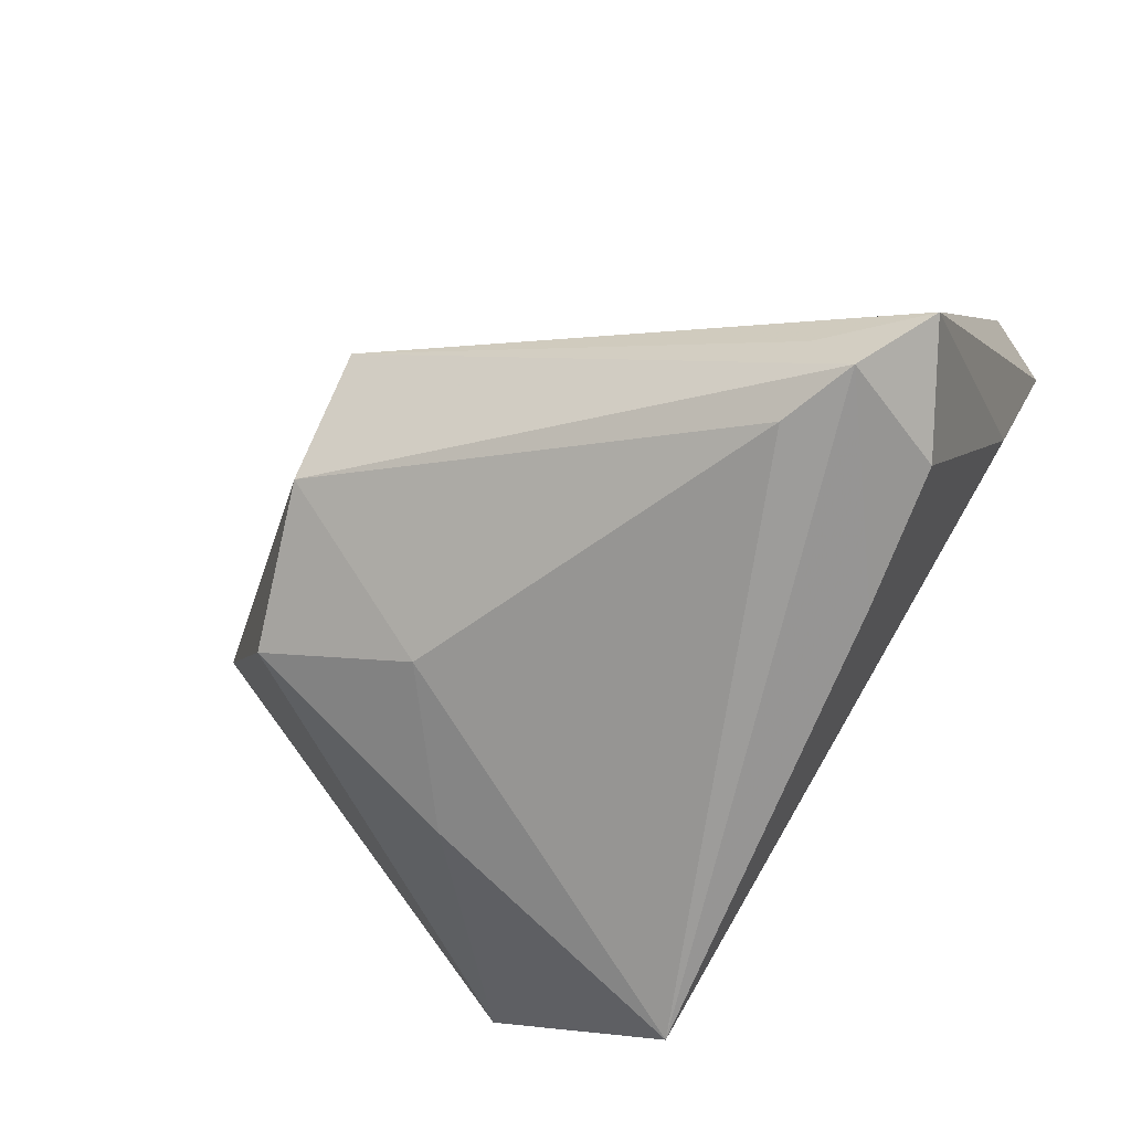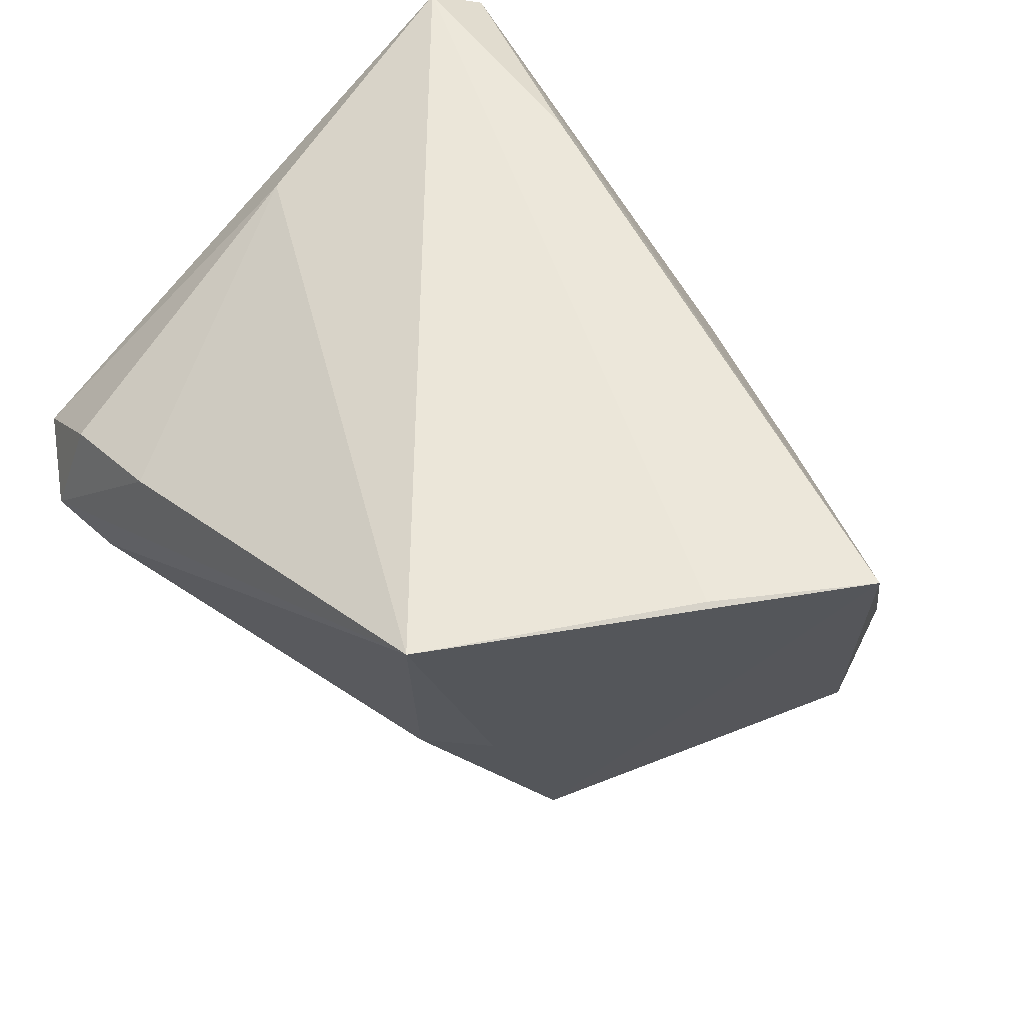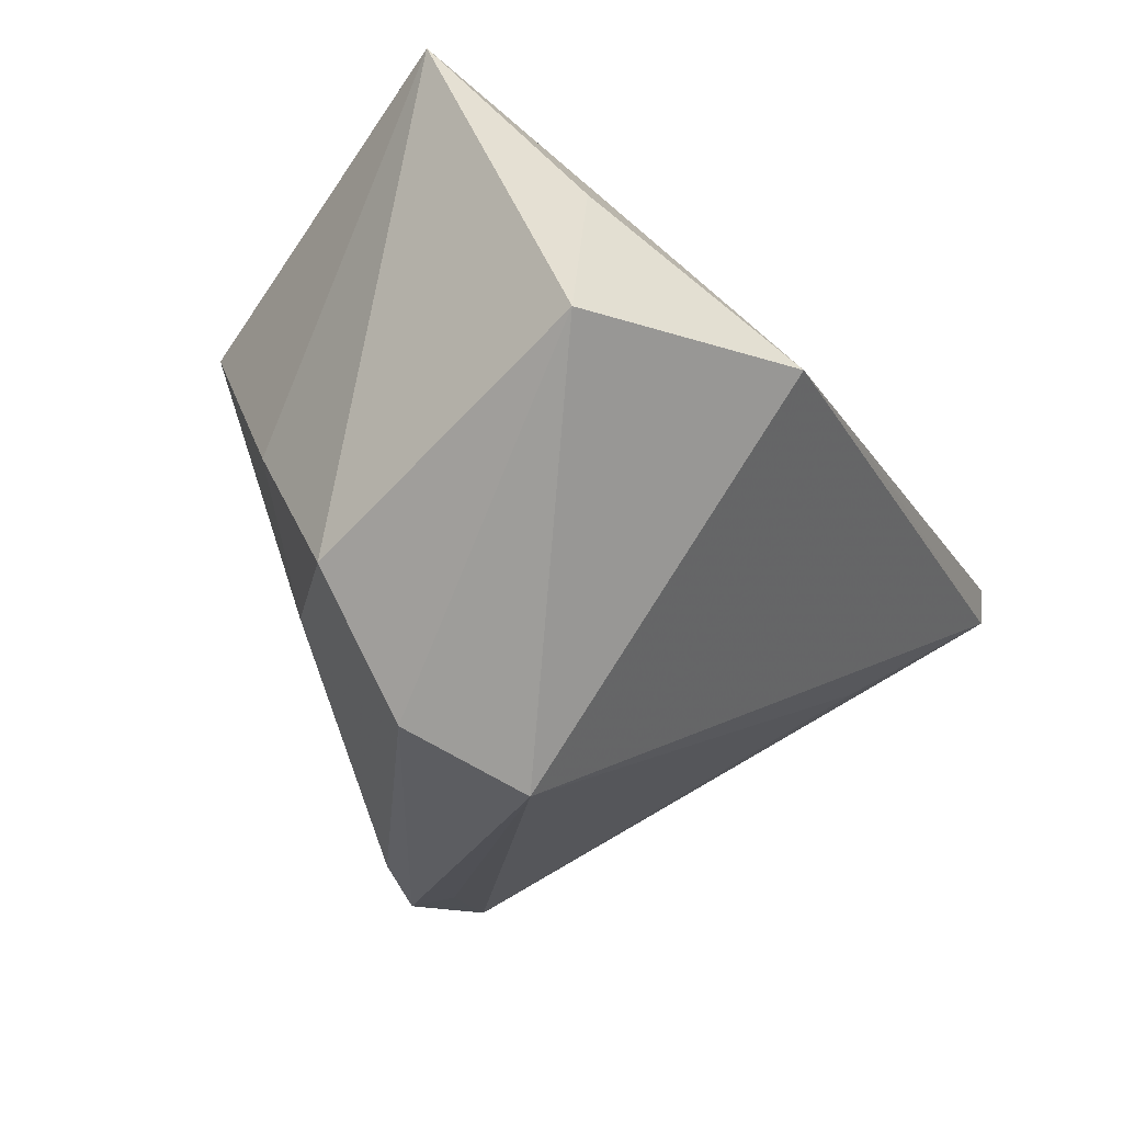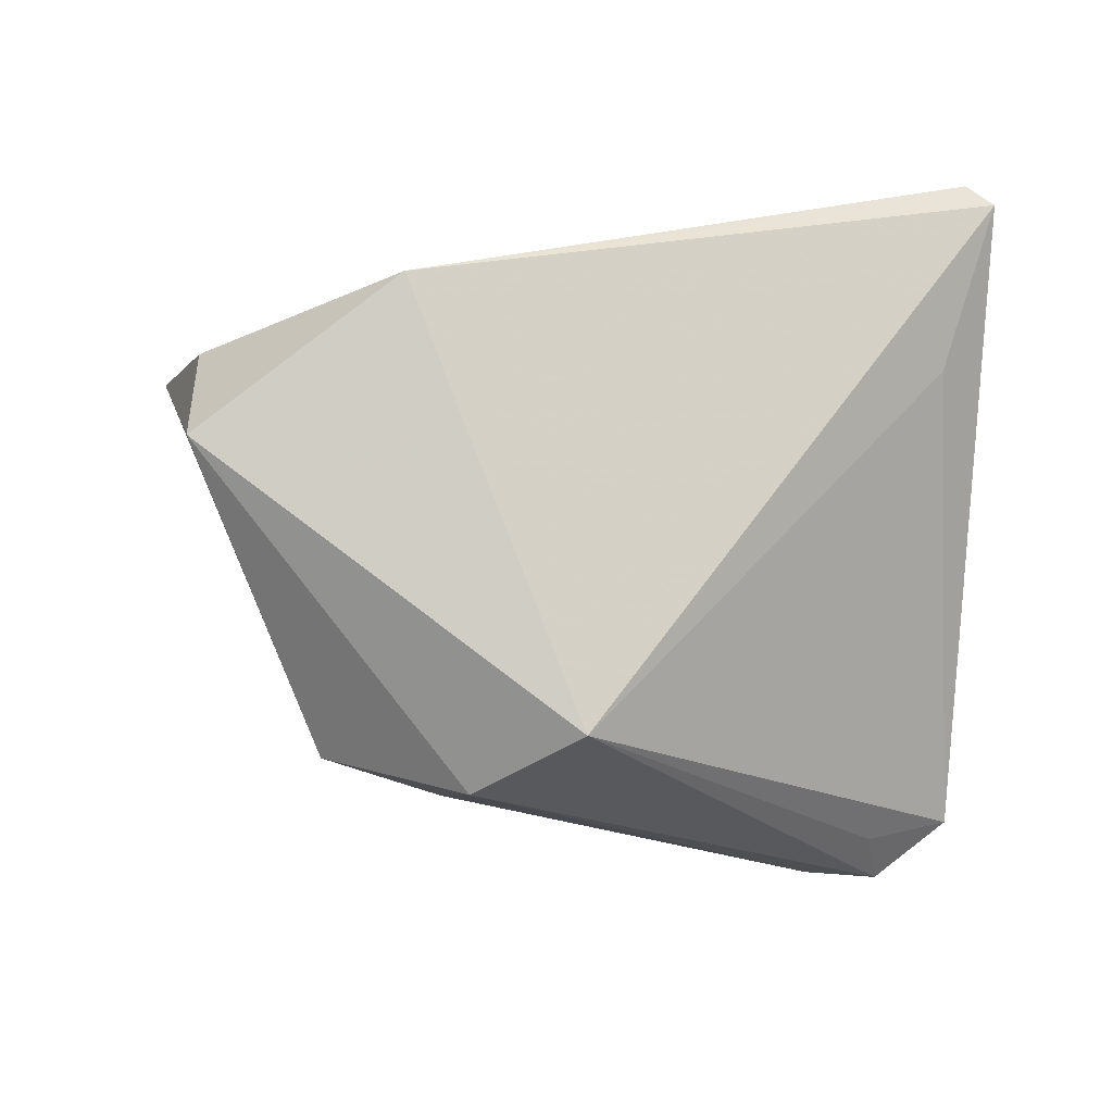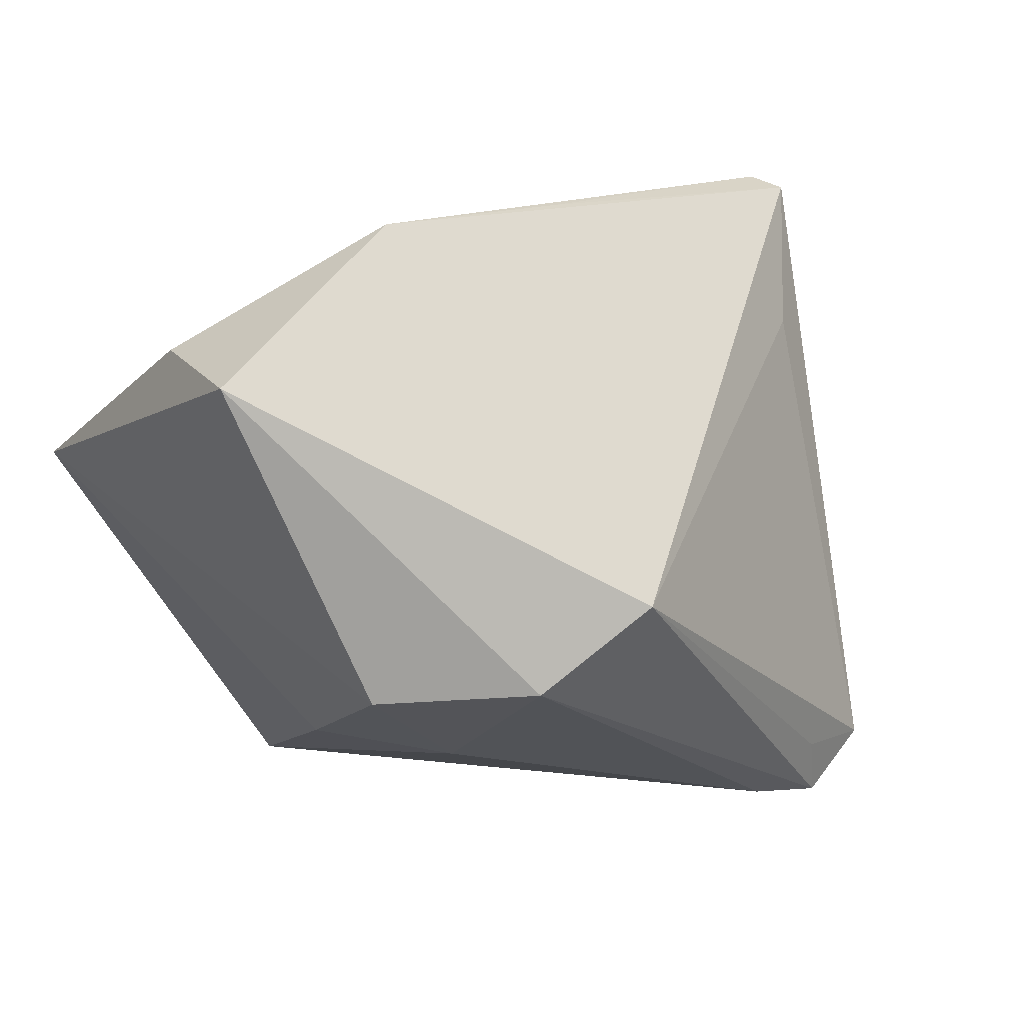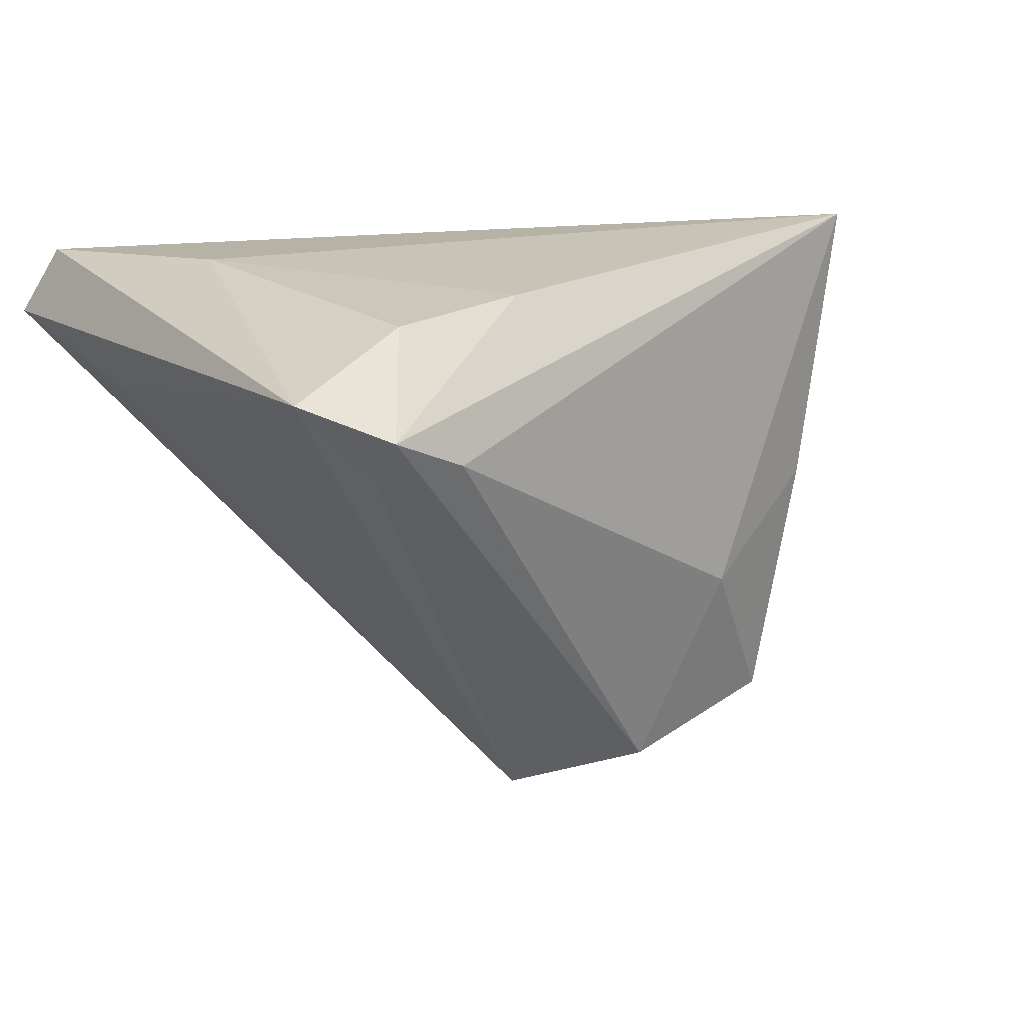
<metadata>
{"format":"obj","ext":"obj","renderer":"f3d","projection":"perspective","resolution":1024,"background":"white","views":[{"elev":-72.3,"azim":-131.9,"up":"+Y"},{"elev":55.1,"azim":46.1,"up":"+Z"},{"elev":-52.8,"azim":113.9,"up":"+Z"},{"elev":-66.1,"azim":176.0,"up":"+Z"},{"elev":10.2,"azim":159.0,"up":"+Y"},{"elev":-8.5,"azim":-34.9,"up":"+Z"}]}
</metadata>
<code>
v 0.04397 -0.009252 0.02785
v 0.04647 0.02385 -0.006967
v -0.03981 -0.03712 0.004278
v -0.04361 0.001469 0.01983
v 0.03176 0.0214 0.01448
v -0.001879 -0.004581 -0.04425
v -0.04544 0.02307 0.007177
v 0.01439 -0.02755 -0.01924
v 0.02784 -0.02712 -0.003871
v -0.02476 -0.03823 0.009837
v 0.02853 -0.01685 -0.03091
v 0.02192 0.03925 -0.0175
v -0.05155 0.04149 0.02023
v -0.05155 -0.03466 -0.005641
v -0.04955 0.03543 0.02785
v -0.03327 -0.04019 -0.01115
v 0.05549 0.006783 0.02734
v 0.0108 -0.01502 -0.04067
v -0.006734 0.04052 -0.001795
v 0.04518 0.02133 -0.02694
v -0.04796 0.04303 0.02282
v -0.01993 0.03102 0.02765
v -0.04059 -0.03365 -0.01304
v 0.006121 0.03401 0.006569
v 0.0258 -0.03807 0.02785
v -0.0426 -0.04111 -0.009832
f 15 4 25
f 12 6 13
f 20 6 12
f 14 15 13
f 4 15 14
f 20 17 11
f 25 17 1
f 1 15 25
f 17 22 1
f 1 22 15
f 24 12 21
f 13 15 21
f 15 22 21
f 17 24 21
f 21 22 17
f 2 17 20
f 20 12 2
f 2 12 17
f 5 24 17
f 17 12 5
f 5 12 24
f 13 6 7
f 7 14 13
f 6 14 7
f 23 6 26
f 26 14 23
f 23 14 6
f 4 14 3
f 3 14 26
f 26 6 18
f 11 8 18
f 18 6 20
f 20 11 18
f 9 17 25
f 9 11 17
f 25 8 9
f 9 8 11
f 19 12 13
f 13 21 19
f 19 21 12
f 25 4 10
f 4 3 10
f 26 25 10
f 10 3 26
f 26 18 16
f 16 18 8
f 16 25 26
f 16 8 25

</code>
